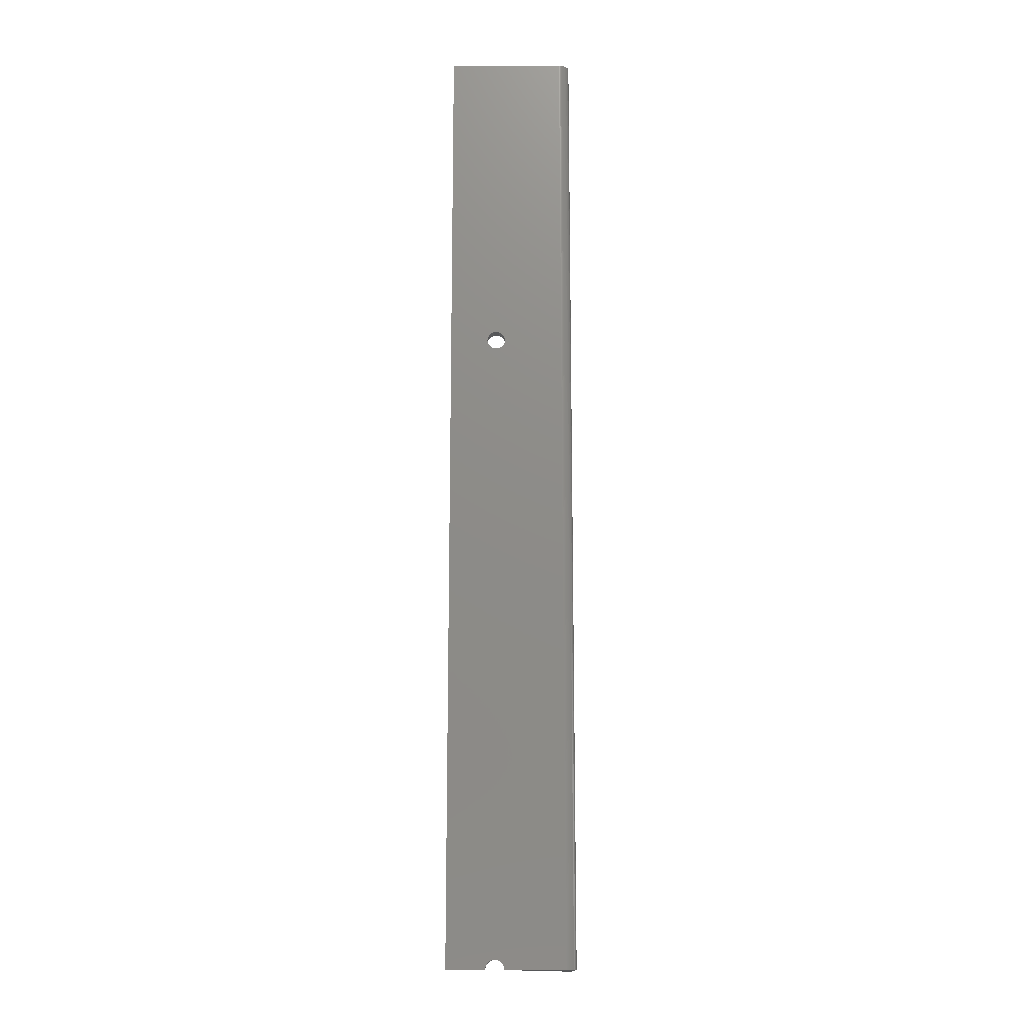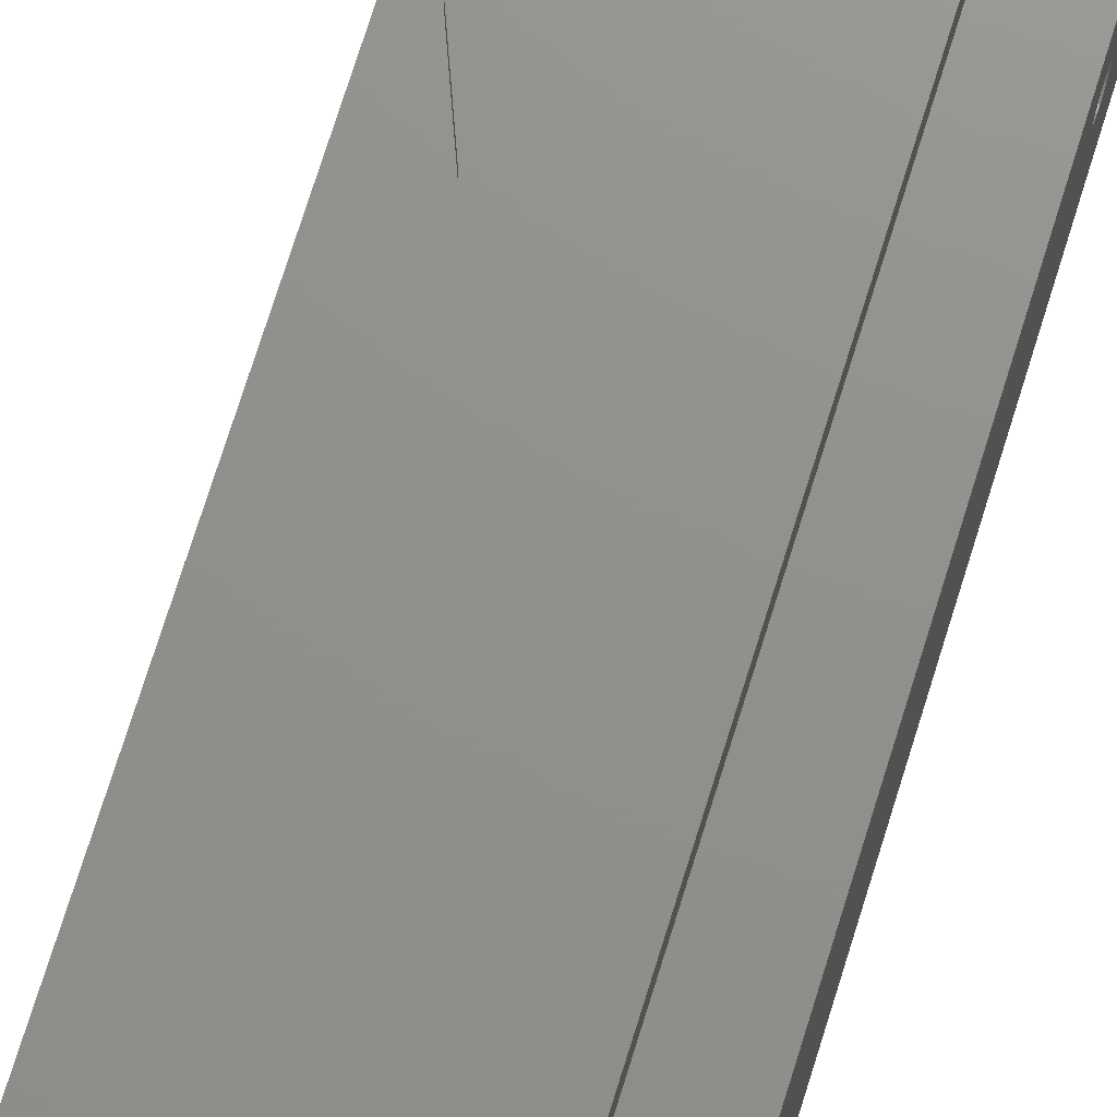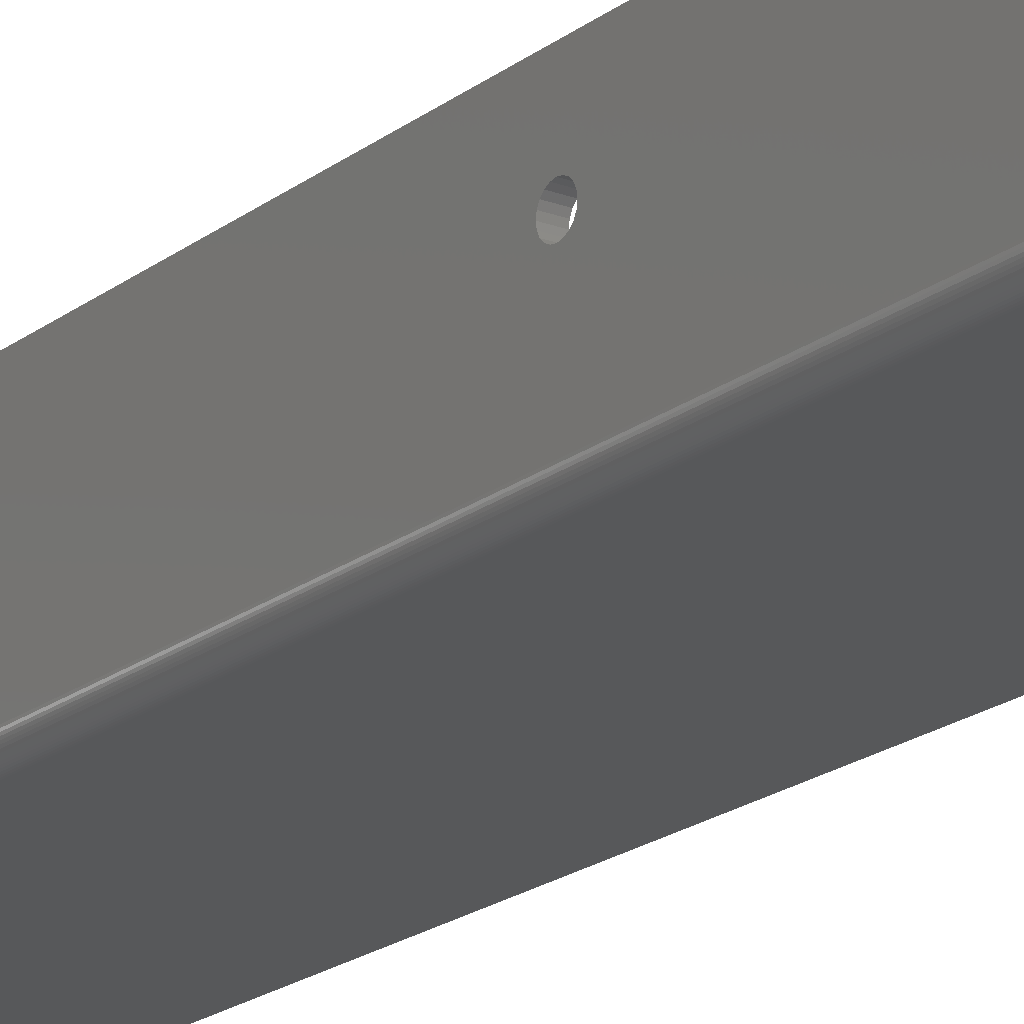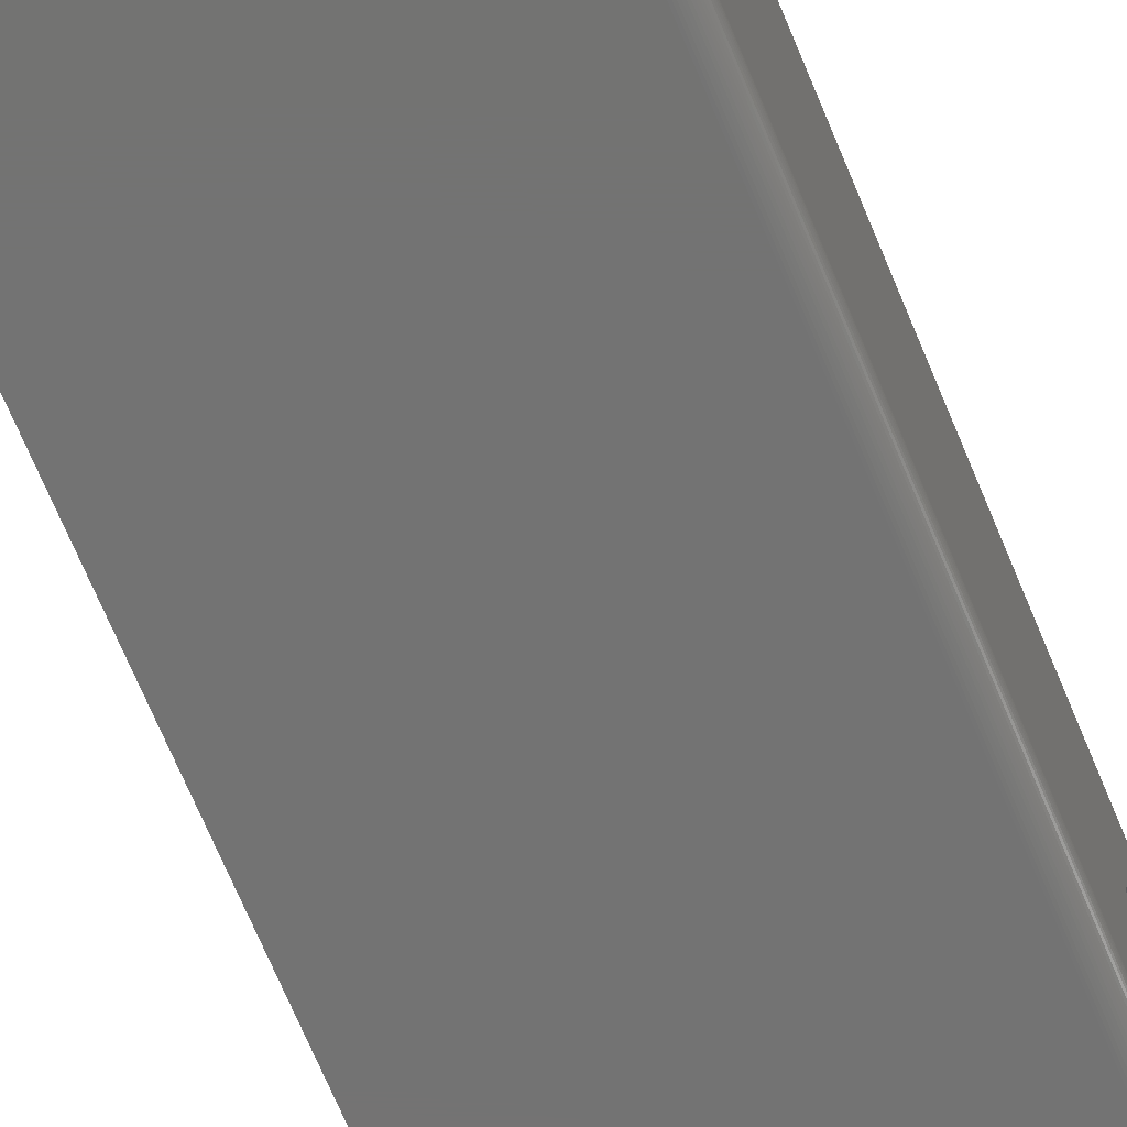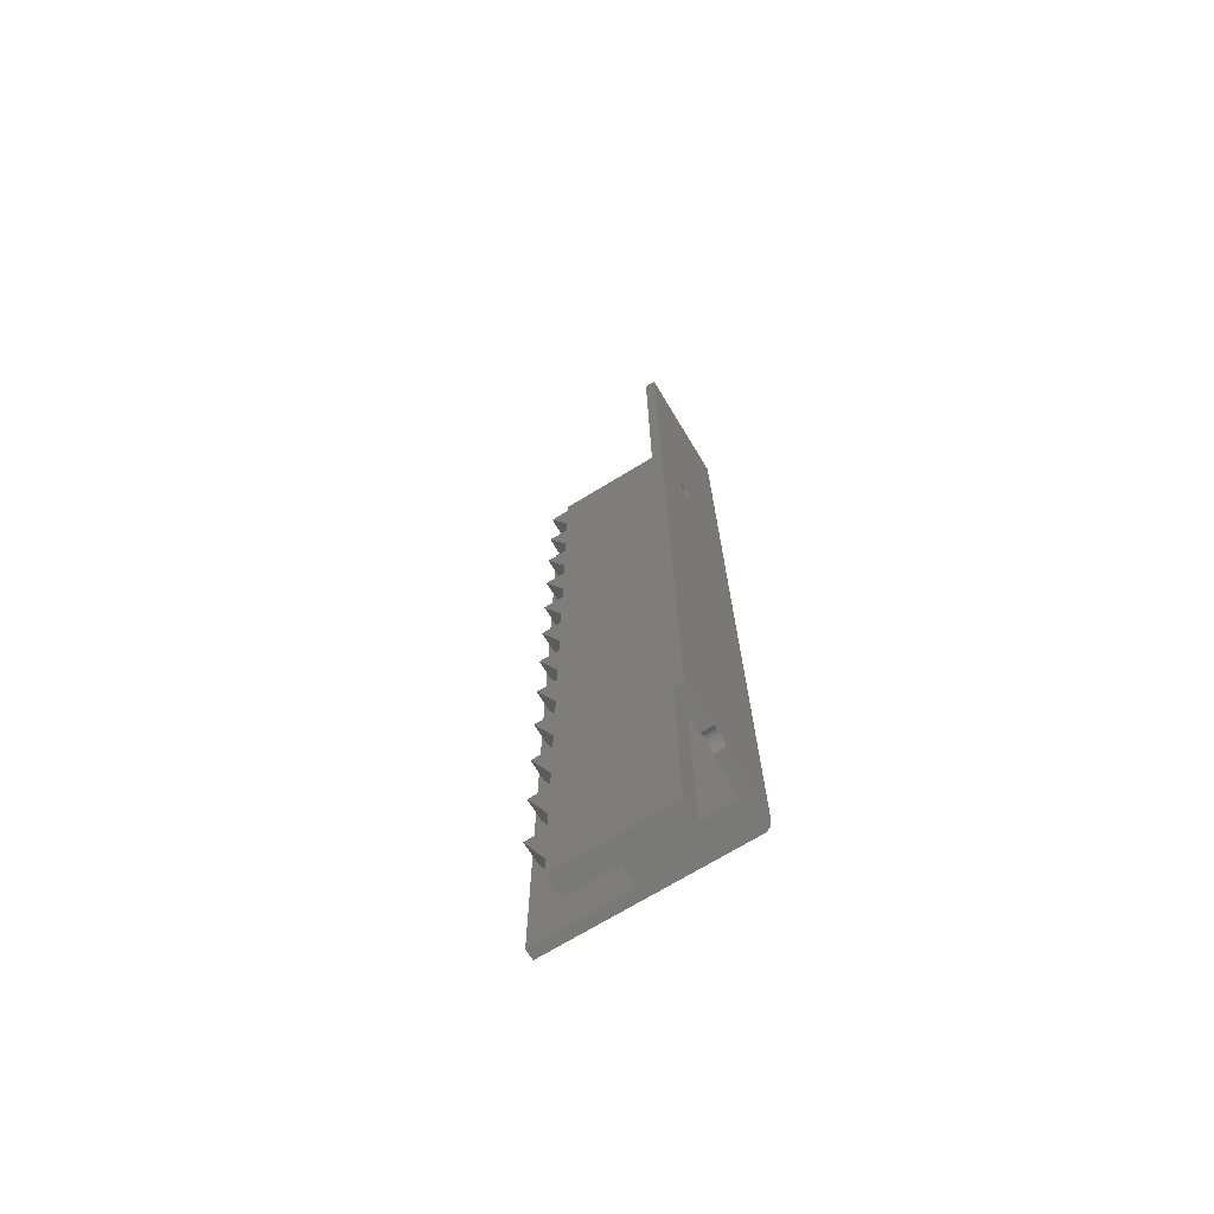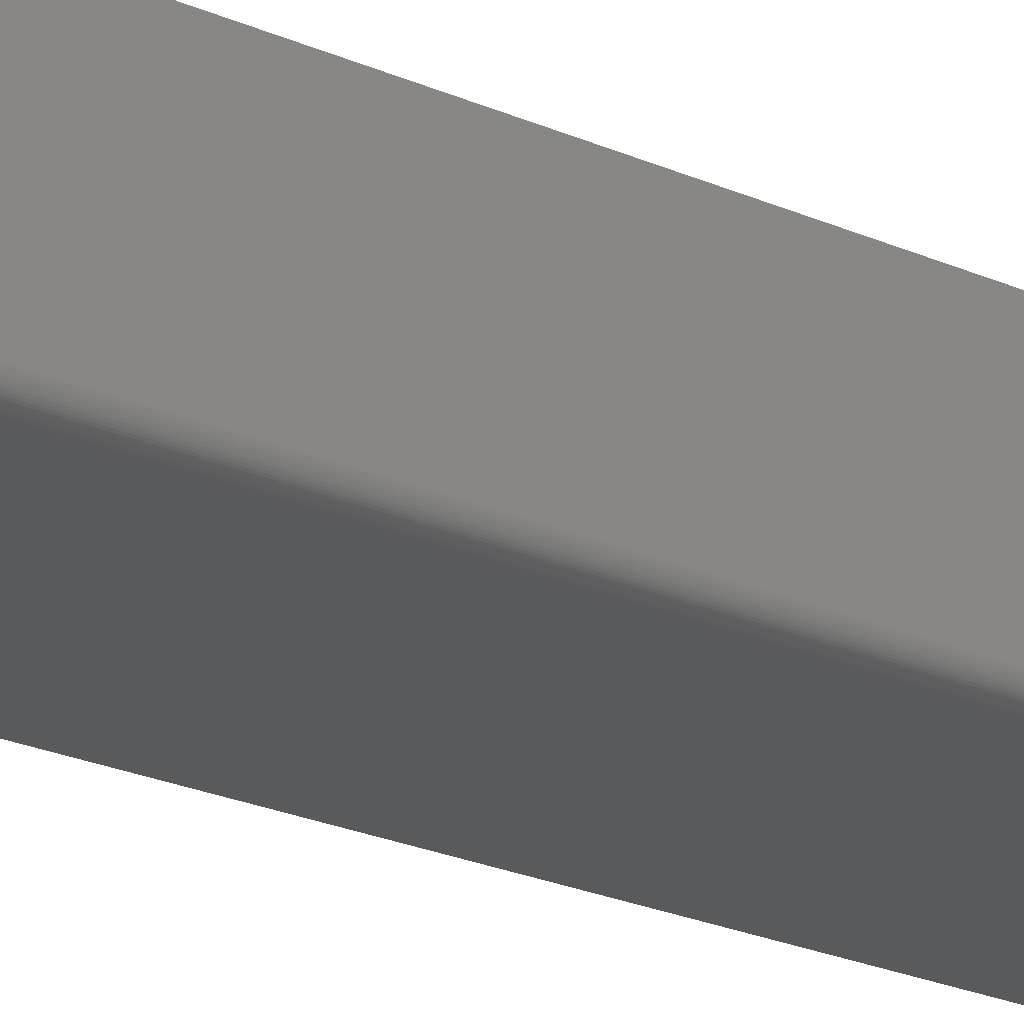
<metadata>
{"format":"stl","ext":"stl","renderer":"f3d","projection":"perspective","resolution":1024,"background":"white","views":[{"elev":-15.1,"azim":-89.5,"up":"+Z"},{"elev":72.3,"azim":-162.8,"up":"+Y"},{"elev":-19.5,"azim":-35.4,"up":"+Y"},{"elev":-65.1,"azim":-158.1,"up":"+Y"},{"elev":-71.7,"azim":-148.7,"up":"+Z"},{"elev":-22.5,"azim":-128.0,"up":"+Y"}]}
</metadata>
<code>
# stl→obj: 212 verts, 424 faces
v -12 40 5
v -12 40 15
v -8 40 15
v -12 36.11 5
v -12 36 5
v -12 36 15
v -12 36.33 15
v -8 36 15
v -12 40 20
v -12 40 30
v -8 40 30
v -12 36.44 20
v -12 36 20
v -12 36 30
v -12 36.66 30
v -8 36 30
v -12 40 35
v -12 40 45
v -8 40 45
v -12 36.77 35
v -12 36 35
v -12 36 45
v -12 36.98 45
v -8 36 45
v -12 40 50
v -12 40 60
v -8 40 60
v -12 37.09 50
v -12 36 50
v -12 36 60
v -12 37.31 60
v -8 36 60
v -12 40 65
v -12 40 75
v -8 40 75
v -12 37.42 65
v -12 36 65
v -12 36 75
v -12 37.64 75
v -8 36 75
v -12 40 80
v -12 40 90
v -8 40 90
v -12 37.75 80
v -12 36 80
v -12 36 90
v -12 37.97 90
v -8 36 90
v -12 40 95
v -12 40 105
v -8 40 105
v -12 38.08 95
v -12 36 95
v -12 36 105
v -12 38.3 105
v -8 36 105
v -12 40 110
v -12 40 120
v -8 40 120
v -12 38.4 110
v -12 36 110
v -12 36 120
v -12 38.62 120
v -8 36 120
v -12 40 125
v -12 40 135
v -8 40 135
v -12 38.73 125
v -12 36 125
v -12 36 135
v -12 38.95 135
v -8 36 135
v -12 40 140
v -12 40 150
v -8 40 150
v -12 39.06 140
v -12 36 140
v -12 36 150
v -12 39.28 150
v -8 36 150
v -12 40 155
v -12 40 165
v -8 40 165
v -12 39.39 155
v -12 36 155
v -12 36 165
v -12 39.61 165
v -8 36 165
v -12 40 170
v -12 40 180
v -8 40 180
v -12 39.72 170
v -12 36 170
v -12 36 180
v -12 39.93 180
v -8 36 180
v -12 40 183
v -21.5 36 183
v -12 36 183
v -33.5 36 183
v -33.5 40 183
v -21.5 32 183
v -4 30 183
v -4 32 183
v -40 30 183
v -40 36 183
v -42 54 183
v -40 54 183
v -42 32 183
v -40.21 30.01 183
v -40.42 30.04 183
v -40.62 30.1 183
v -40.81 30.17 183
v -41 30.27 183
v -41.18 30.38 183
v -41.34 30.51 183
v -41.49 30.66 183
v -41.62 30.82 183
v -41.73 31 183
v -41.83 31.19 183
v -41.9 31.38 183
v -41.96 31.58 183
v -41.99 31.79 183
v -4 30 0
v -21.5 32 0
v -4 32 0
v -33.5 36 0
v -21.5 36 0
v -40 30 0
v -40 36 0
v -42 32 0
v -40.21 30.01 0
v -40.42 30.04 0
v -40.62 30.1 0
v -40.81 30.17 0
v -41 30.27 0
v -41.18 30.38 0
v -41.34 30.51 0
v -41.49 30.66 0
v -41.62 30.82 0
v -41.73 31 0
v -41.83 31.19 0
v -41.9 31.38 0
v -41.96 31.58 0
v -41.99 31.79 0
v -42 43.25 0
v -40 43.25 0
v -12 40 0
v -12 36 0
v -33.5 40 0
v -42 46.75 0
v -40 54 0
v -40 46.75 0
v -42 54 0
v -42 46.42 1.029
v -42 46.66 0.5408
v -42 46.66 121.5
v -42 46.75 122
v -42 46.03 1.416
v -42 46.42 121
v -42 45.54 1.664
v -42 46.03 120.6
v -42 45.54 120.3
v -42 45 1.75
v -42 45 120.2
v -42 44.46 1.664
v -42 44.46 120.3
v -42 43.97 1.416
v -42 43.58 1.029
v -42 43.97 120.6
v -42 43.34 0.5408
v -42 43.58 121
v -42 43.34 121.5
v -42 43.25 122
v -42 46.66 122.5
v -42 46.42 123
v -42 46.03 123.4
v -42 45.54 123.7
v -42 45 123.8
v -42 44.46 123.7
v -42 43.97 123.4
v -42 43.58 123
v -42 43.34 122.5
v -40 46.75 122
v -40 46.66 122.5
v -40 46.42 123
v -40 46.03 123.4
v -40 45.54 123.7
v -40 45 123.8
v -40 44.46 123.7
v -40 43.97 123.4
v -40 43.58 123
v -40 43.34 122.5
v -40 43.25 122
v -40 46.66 121.5
v -40 46.42 121
v -40 46.66 0.5408
v -40 46.03 120.6
v -40 46.42 1.029
v -40 45.54 120.3
v -40 46.03 1.416
v -40 45.54 1.664
v -40 45 120.2
v -40 45 1.75
v -40 44.46 120.3
v -40 44.46 1.664
v -40 43.97 120.6
v -40 43.97 1.416
v -40 43.58 121
v -40 43.58 1.029
v -40 43.34 121.5
v -40 43.34 0.5408
f 1 2 3
f 3 4 1
f 4 3 5
f 6 4 5
f 4 6 7
f 8 5 3
f 6 5 8
f 7 3 2
f 3 7 8
f 8 7 6
f 9 10 11
f 11 12 9
f 12 11 13
f 14 12 13
f 12 14 15
f 16 13 11
f 15 11 10
f 11 15 16
f 16 15 14
f 14 13 16
f 17 18 19
f 19 20 17
f 20 19 21
f 22 20 21
f 20 22 23
f 24 21 19
f 22 21 24
f 23 19 18
f 19 23 24
f 24 23 22
f 25 26 27
f 27 28 25
f 28 27 29
f 30 28 29
f 28 30 31
f 32 29 27
f 31 27 26
f 27 31 32
f 32 31 30
f 30 29 32
f 33 34 35
f 35 36 33
f 36 35 37
f 38 36 37
f 36 38 39
f 40 37 35
f 38 37 40
f 39 35 34
f 35 39 40
f 40 39 38
f 41 42 43
f 43 44 41
f 44 43 45
f 46 44 45
f 44 46 47
f 48 45 43
f 47 43 42
f 43 47 48
f 48 47 46
f 46 45 48
f 49 50 51
f 51 52 49
f 52 51 53
f 54 52 53
f 52 54 55
f 56 53 51
f 54 53 56
f 55 56 51
f 55 51 50
f 56 55 54
f 57 58 59
f 59 60 57
f 60 59 61
f 62 60 61
f 60 62 63
f 64 61 59
f 63 64 59
f 63 59 58
f 64 63 62
f 62 61 64
f 65 66 67
f 67 68 65
f 68 67 69
f 70 68 69
f 68 70 71
f 72 69 67
f 71 72 67
f 71 67 66
f 72 71 70
f 70 69 72
f 73 74 75
f 75 76 73
f 76 75 77
f 78 76 77
f 76 78 79
f 80 77 75
f 79 80 75
f 79 75 74
f 80 79 78
f 78 77 80
f 81 82 83
f 83 84 81
f 84 83 85
f 86 84 85
f 84 86 87
f 88 85 83
f 86 85 88
f 87 88 83
f 87 83 82
f 88 87 86
f 89 90 91
f 91 92 89
f 92 91 93
f 94 92 93
f 92 94 95
f 96 93 91
f 94 93 96
f 95 96 91
f 95 91 90
f 96 95 94
f 97 98 99
f 100 98 101
f 101 98 97
f 102 103 104
f 98 100 102
f 105 100 106
f 102 105 103
f 100 105 102
f 107 106 108
f 106 109 105
f 105 109 110
f 110 109 111
f 111 109 112
f 112 109 113
f 113 109 114
f 114 109 115
f 115 109 116
f 116 109 117
f 117 109 118
f 118 109 119
f 119 109 120
f 120 109 121
f 121 109 122
f 106 107 109
f 122 109 123
f 124 125 126
f 125 127 128
f 129 125 124
f 129 127 125
f 129 130 127
f 131 130 129
f 131 129 132
f 131 132 133
f 131 133 134
f 131 134 135
f 131 135 136
f 131 136 137
f 131 137 138
f 131 138 139
f 131 139 140
f 131 140 141
f 131 141 142
f 131 142 143
f 131 143 144
f 131 144 145
f 146 130 131
f 130 146 147
f 128 148 149
f 150 128 127
f 128 150 148
f 151 152 153
f 152 151 154
f 133 110 111
f 110 133 132
f 134 111 112
f 111 134 133
f 135 112 113
f 112 135 134
f 136 113 114
f 113 136 135
f 137 114 115
f 114 137 136
f 138 115 116
f 115 138 137
f 138 117 139
f 117 138 116
f 139 118 140
f 118 139 117
f 140 119 141
f 119 140 118
f 141 120 142
f 120 141 119
f 142 121 143
f 121 142 120
f 143 122 144
f 122 143 121
f 144 123 145
f 123 144 122
f 145 109 131
f 109 145 123
f 155 154 156
f 154 157 158
f 159 154 155
f 154 160 157
f 161 154 159
f 154 162 160
f 163 154 161
f 154 163 162
f 164 163 161
f 164 165 163
f 166 165 164
f 166 167 165
f 131 166 168
f 166 131 167
f 131 168 169
f 167 131 170
f 131 169 171
f 170 131 172
f 131 171 146
f 172 131 173
f 173 131 174
f 156 154 151
f 154 158 107
f 175 107 158
f 176 107 175
f 177 107 176
f 178 107 177
f 179 107 178
f 109 179 180
f 109 180 181
f 109 181 182
f 109 182 183
f 179 109 107
f 174 109 183
f 109 174 131
f 152 107 108
f 107 152 154
f 108 184 152
f 108 185 184
f 108 186 185
f 108 187 186
f 108 188 187
f 108 189 188
f 106 189 108
f 189 106 190
f 190 106 191
f 191 106 192
f 192 106 193
f 106 194 193
f 130 194 106
f 194 130 147
f 195 152 184
f 196 152 195
f 152 197 153
f 198 152 196
f 152 199 197
f 200 152 198
f 152 201 199
f 202 152 200
f 152 202 201
f 203 202 200
f 203 204 202
f 205 204 203
f 205 206 204
f 207 206 205
f 207 208 206
f 209 208 207
f 209 210 208
f 211 210 209
f 211 212 210
f 194 212 211
f 212 194 147
f 127 106 100
f 106 127 130
f 127 101 150
f 101 127 100
f 90 101 97
f 82 101 90
f 74 101 82
f 66 101 74
f 58 101 66
f 50 101 58
f 42 101 50
f 150 42 34
f 150 34 26
f 150 26 18
f 150 18 10
f 150 10 2
f 150 2 148
f 42 150 101
f 97 95 90
f 99 92 95
f 99 79 84
f 99 84 87
f 99 71 76
f 79 99 76
f 99 63 68
f 71 99 68
f 60 52 55
f 63 99 60
f 52 44 47
f 52 39 44
f 99 39 52
f 39 99 36
f 28 20 23
f 31 20 28
f 36 99 31
f 20 12 15
f 31 99 20
f 12 4 7
f 20 99 12
f 12 99 4
f 60 99 52
f 92 99 87
f 99 95 97
f 92 82 89
f 82 92 87
f 84 74 81
f 74 84 79
f 76 66 73
f 66 76 71
f 68 58 65
f 58 68 63
f 60 50 57
f 50 60 55
f 52 42 49
f 42 52 47
f 44 34 41
f 34 44 39
f 36 26 33
f 26 36 31
f 28 18 25
f 18 28 23
f 20 10 17
f 10 20 15
f 12 2 9
f 2 12 7
f 4 148 1
f 4 149 148
f 149 4 99
f 42 41 34
f 74 73 66
f 90 89 82
f 26 34 33
f 18 26 25
f 18 17 10
f 2 10 9
f 148 2 1
f 82 81 74
f 66 65 58
f 50 58 57
f 50 49 42
f 128 99 98
f 99 128 149
f 102 128 98
f 128 102 125
f 126 102 104
f 102 126 125
f 103 126 104
f 126 103 124
f 129 103 105
f 103 129 124
f 132 105 110
f 105 132 129
f 151 197 156
f 197 151 153
f 156 199 155
f 199 156 197
f 166 204 206
f 204 166 164
f 168 206 208
f 206 168 166
f 164 202 204
f 202 164 161
f 155 201 159
f 201 155 199
f 147 171 212
f 171 147 146
f 210 168 208
f 168 210 169
f 161 201 202
f 201 161 159
f 212 169 210
f 169 212 171
f 163 203 200
f 203 163 165
f 179 188 189
f 188 179 178
f 194 183 193
f 183 194 174
f 181 190 191
f 190 181 180
f 162 200 198
f 200 162 163
f 160 195 157
f 195 160 196
f 175 186 176
f 186 175 185
f 176 187 177
f 187 176 186
f 158 185 175
f 185 158 184
f 211 174 194
f 174 211 173
f 167 207 205
f 207 167 170
f 192 181 191
f 181 192 182
f 180 189 190
f 189 180 179
f 162 196 160
f 196 162 198
f 157 184 158
f 184 157 195
f 178 187 188
f 187 178 177
f 209 173 211
f 173 209 172
f 165 205 203
f 205 165 167
f 193 182 192
f 182 193 183
f 207 172 209
f 172 207 170

</code>
